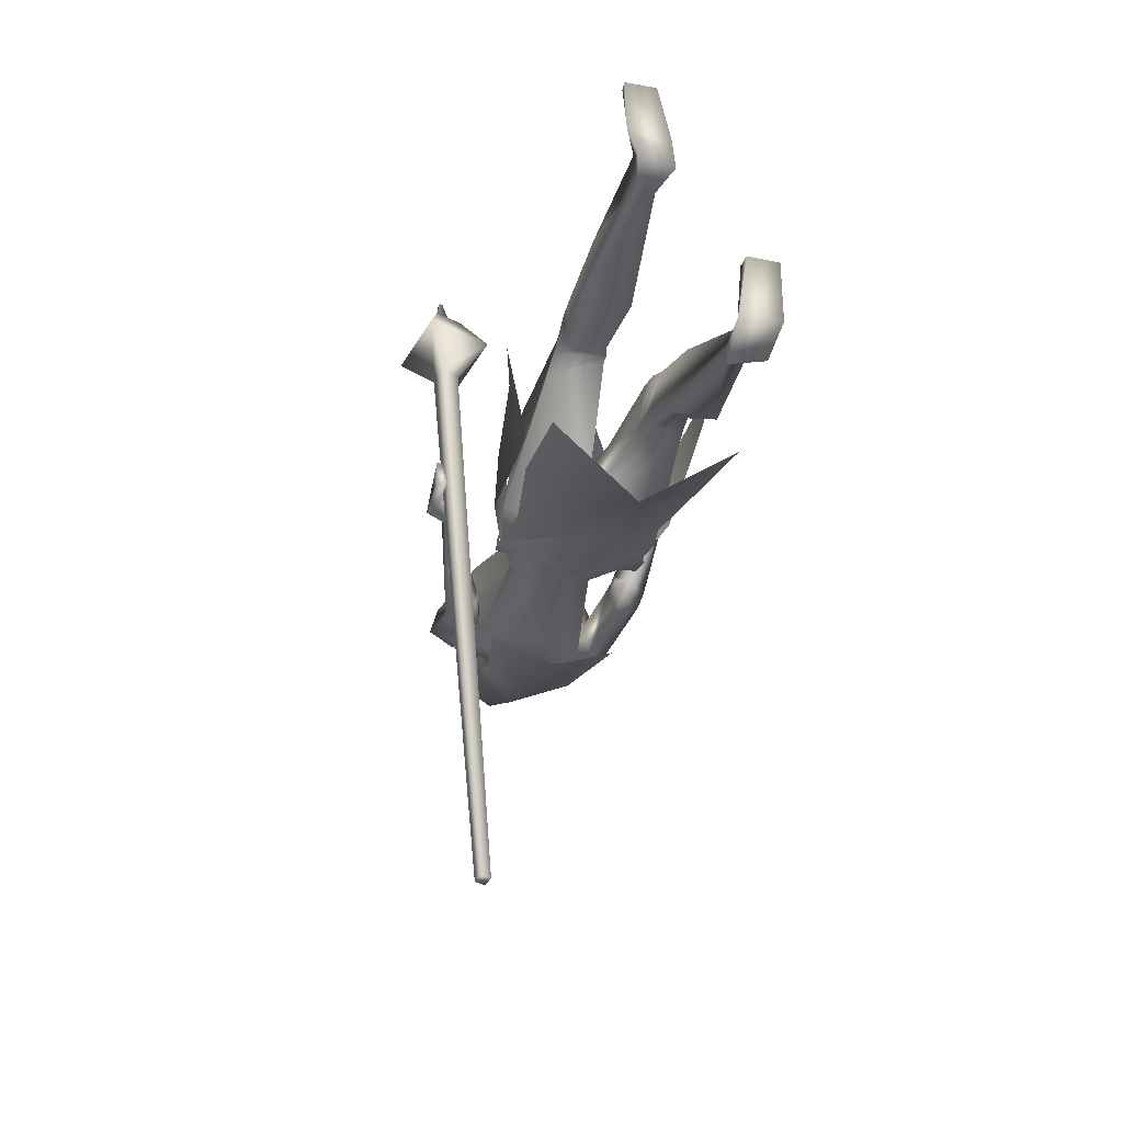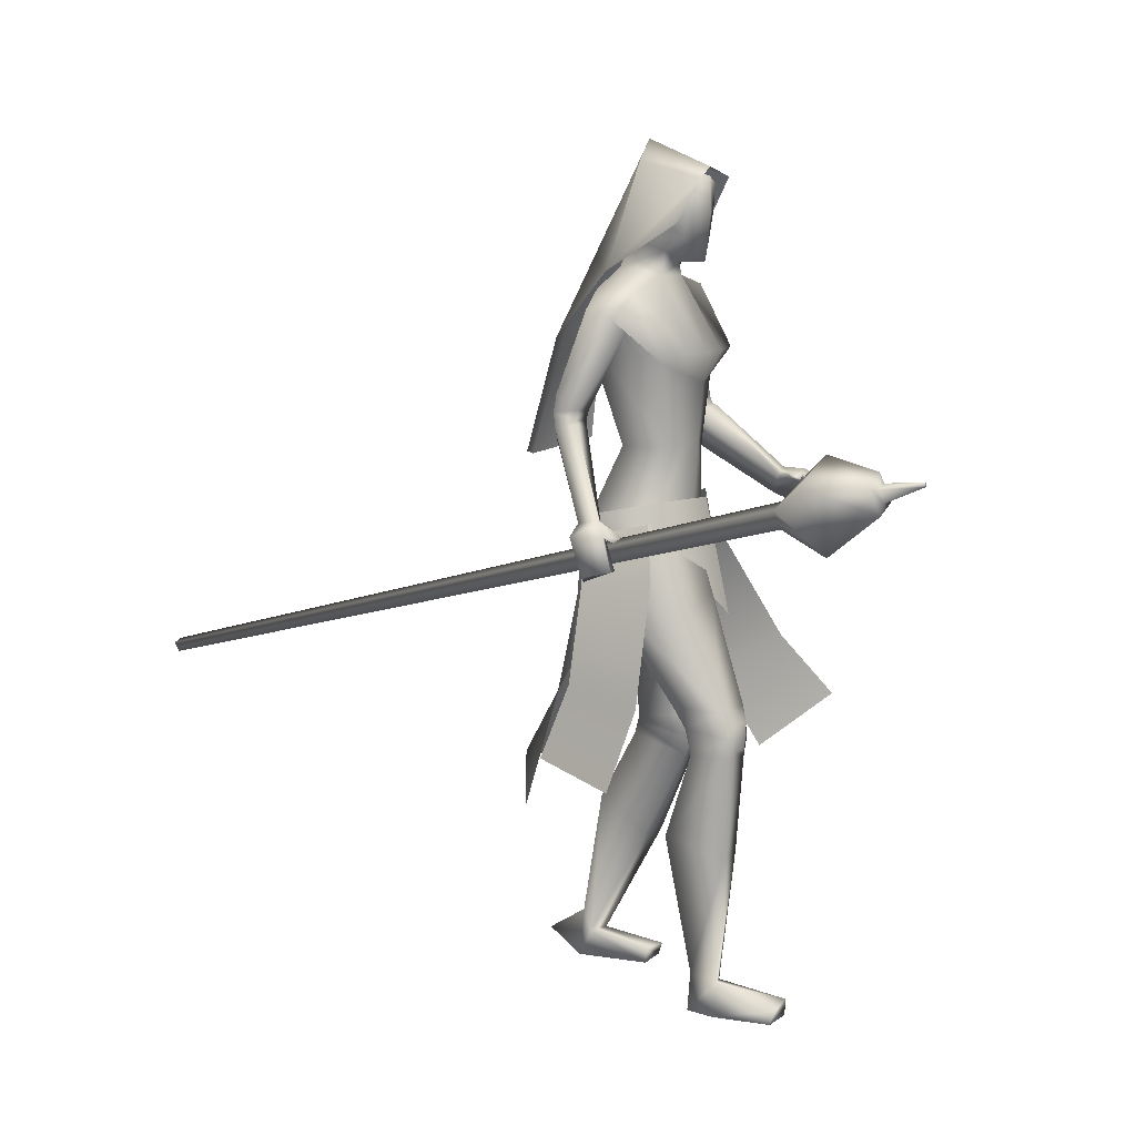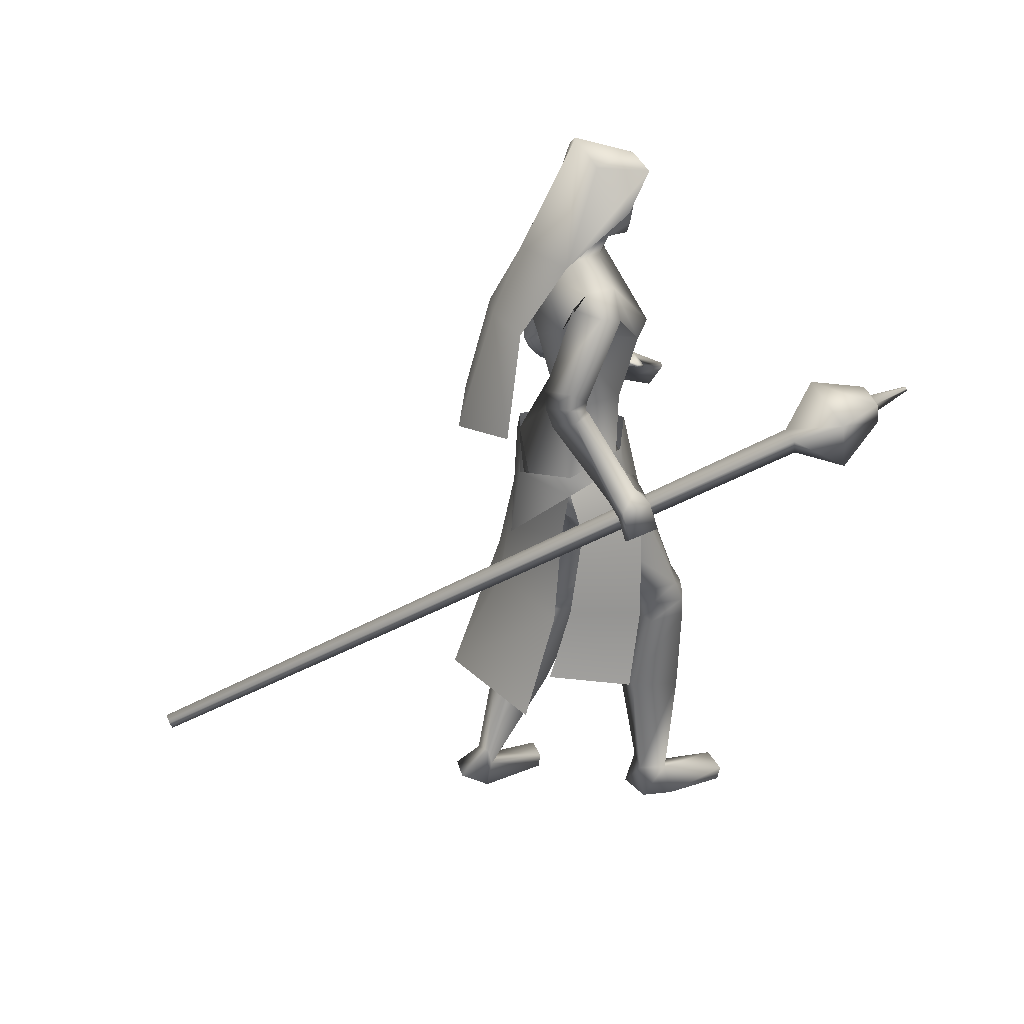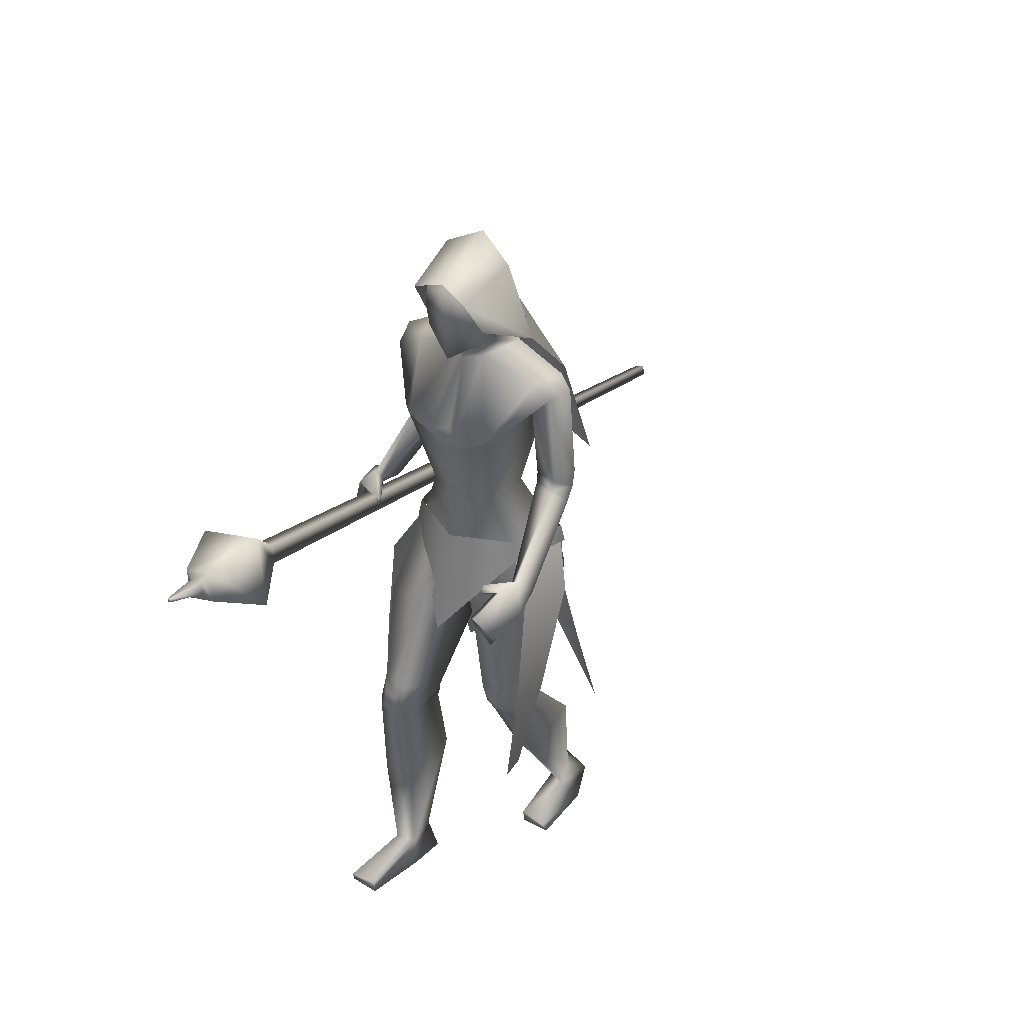
<metadata>
{"format":"obj","ext":"obj","renderer":"f3d","projection":"perspective","resolution":1024,"background":"white","views":[{"elev":-34.3,"azim":-14.5,"up":"+Z"},{"elev":10.4,"azim":-59.9,"up":"+Y"},{"elev":32.3,"azim":-111.0,"up":"+Y"},{"elev":41.1,"azim":35.5,"up":"+Y"}]}
</metadata>
<code>
o Cube_Cube.001
v -0.2248 -0.372 -1.006
v -0.2188 -0.3906 -1.001
v -0.2382 -0.3965 -0.9994
v -0.2442 -0.3778 -1.005
v -0.2388 0.02 0.356
v -0.2277 -0.01442 0.3658
v -0.2635 -0.02522 0.3683
v -0.2745 0.009198 0.3585
v -0.3384 0.06482 0.4349
v -0.2977 -0.06153 0.4708
v -0.1664 -0.02188 0.4616
v -0.207 0.1045 0.4257
v -0.2347 0.08428 0.5383
v -0.2175 0.03104 0.5534
v -0.2729 0.01433 0.5573
v -0.29 0.06758 0.5422
v -0.2704 0.05969 0.5527
v -0.2626 0.03547 0.5596
v -0.2374 0.04307 0.5578
v -0.2452 0.0673 0.5509
v -0.2527 0.07626 0.6283
v -0.2507 0.06998 0.6301
v -0.2572 0.068 0.6306
v -0.2592 0.07429 0.6288
v 0.111 -0.05264 0.02373
v 0.1424 -0.08057 -0.09975
v 0.1655 -0.1435 0.05731
v 0.1763 -0.196 -0.07234
v 0.1223 -0.07413 0.03615
v 0.1151 -0.02674 0.03008
v 0.1539 -0.09408 -0.1001
v 0.1464 -0.05409 -0.09627
v 0 -0.1089 -0.1532
v 0.000583 -0.244 0.1394
v -0 0.4263 -0.1511
v 0.08046 0.3993 -0.08468
v -0.08046 0.3993 -0.08468
v -0 0.6427 -0.03625
v 0.07045 0.6033 -0.01842
v -0.07045 0.6033 -0.01842
v -0 0.5924 0.09054
v 0.05709 0.5727 0.1015
v -0.05709 0.5727 0.1015
v 0.06519 0.49 0.05618
v -0.06519 0.49 0.05618
v -0 0.2854 -0.2134
v 0.08808 0.2716 -0.1869
v -0.08808 0.2716 -0.1869
v -0 0.03374 -0.2915
v 0.1249 0.05672 -0.2297
v -0.1249 0.05672 -0.2297
v 0.06846 0.4076 -0.05954
v -0.06846 0.4076 -0.05954
v -0 0.4069 -0.07951
v 0.02933 0.392 0.006926
v -0.02933 0.392 0.006926
v 0.1647 0.3651 -0.06271
v -0.1455 0.3708 -0.06615
v 0.144 0.3671 3.2e-05
v -0.1293 0.3636 -0.000748
v -0 0.3492 -0.1052
v -0 0.2169 -0.1131
v 0.1121 0.2946 -0.1099
v -0.1097 0.2761 -0.1058
v -0 0.1911 0.08116
v 0.1059 0.2617 0.05036
v -0.1237 0.2365 0.05828
v 0 0.08515 0.07187
v 0.06414 0.07208 0.04647
v -0.06414 0.07208 0.04647
v -0 0.05592 -0.07025
v 0.08152 0.0744 -0.04621
v -0.08152 0.0744 -0.04621
v 0.2118 0.1617 -0.043
v -0.2017 0.1785 -0.1203
v 0.1914 0.1489 -0.001824
v -0.1936 0.1498 -0.0829
v 0.1595 0.1309 -0.08356
v -0.1385 0.1614 -0.1529
v 0.1402 0.1394 -0.01881
v -0.1393 0.1438 -0.08692
v 0.2175 0.107 -0.01233
v -0.2136 0.1164 -0.1157
v 0.1936 0.1282 0.01236
v -0.199 0.1248 -0.07898
v 0.1709 0.06572 -0.04072
v -0.1588 0.08605 -0.1432
v 0.1473 0.1112 -0.00057
v -0.1501 0.1109 -0.08365
v 0.1119 -0.05213 0.02213
v -0.1119 -0.05164 0.02159
v -0 -0.1174 -0.1324
v 0.1425 -0.08688 -0.09844
v -0.1425 -0.08688 -0.09844
v 0.03947 -0.2456 0.06622
v -0.03833 -0.1989 0.1245
v -0.000276 -0.2097 -0.0681
v 0.1573 -0.1546 -0.09639
v -0.158 -0.1677 -0.07112
v 0 -0.184 -0.1153
v 0.11 -0.4617 0.03008
v -0.1092 -0.4108 0.1798
v 0.04861 -0.4621 0.04809
v -0.04752 -0.4042 0.1957
v 0.03065 -0.476 -0.06839
v -0.03102 -0.4641 0.09462
v 0.1281 -0.418 -0.05037
v -0.1283 -0.4034 0.08878
v 0.1112 -0.5439 0.01638
v -0.1104 -0.4943 0.199
v 0.05868 -0.55 0.01969
v -0.05781 -0.4988 0.2037
v 0.03622 -0.5113 -0.07984
v -0.03652 -0.4985 0.09668
v 0.1163 -0.5181 -0.05705
v -0.1163 -0.4966 0.1212
v 0.1341 -1.001 -0.21
v -0.1341 -0.9965 0.1806
v 0.05255 -0.999 -0.2145
v -0.05256 -0.9962 0.1745
v 0.04687 -0.9495 -0.2795
v -0.04772 -1.001 0.1015
v 0.115 -0.9615 -0.2681
v -0.1157 -1 0.1187
v 0.06746 -0.9508 -0.1967
v -0.06731 -0.9449 0.1622
v 0.1065 -0.95 -0.1827
v -0.1062 -0.9385 0.1757
v 0.06009 -0.9044 -0.2094
v -0.06028 -0.9155 0.1172
v 0.09789 -0.9156 -0.2189
v -0.09814 -0.9303 0.1159
v 0.1313 -0.9731 -0.06595
v -0.1313 -0.9618 0.3105
v 0.0738 -0.9674 -0.07012
v -0.0738 -0.9564 0.3059
v 0.07397 -0.9991 -0.07409
v -0.07397 -0.9883 0.304
v 0.1353 -0.9991 -0.0759
v -0.1353 -0.9885 0.3022
v 0.2246 -0.06738 0.245
v -0.2856 -0.1432 -0.01862
v 0.1886 -0.01778 0.2632
v -0.2876 -0.128 0.04346
v 0.2163 -0.08306 0.2478
v -0.2715 -0.1537 -0.02247
v 0.1781 -0.02253 0.2599
v -0.2757 -0.1271 0.04494
v 0.2127 0.01201 0.1521
v -0.2591 -0.04037 0.003362
v 0.2346 -0.02012 0.1308
v -0.2511 -0.04975 -0.04534
v 0.2145 -0.03929 0.1283
v -0.2366 -0.07104 -0.04711
v 0.1968 -0.002012 0.1463
v -0.2431 -0.04889 -0.001638
v 0 -0.0673 0.06127
v 0.1455 -0.2709 0.02757
v -0.1448 -0.2372 0.1007
v 0.2046 0.01399 0.1999
v -0.2849 -0.06488 0.02518
v 0.2428 -0.03312 0.1821
v -0.2937 -0.06865 -0.03903
v 0.2188 -0.0601 0.1831
v -0.2734 -0.09333 -0.0391
v 0.1846 -0.006303 0.1933
v -0.2637 -0.07431 0.02046
v 0.1642 -0.005836 0.207
v -0.2247 -0.09327 0.032
v 0.1658 -0.001647 0.2088
v -0.2277 -0.0939 0.03571
v 0.1601 0.000582 0.1904
v -0.2236 -0.07512 0.03318
v 0.1615 0.005147 0.1926
v -0.2267 -0.0759 0.03737
v 0.02896 -0.6469 -0.1506
v -0.02948 -0.6506 0.07941
v 0.1278 -0.6516 -0.158
v -0.1284 -0.6576 0.07529
v 0.112 -0.7249 -0.06044
v -0.1113 -0.6908 0.1925
v 0.05208 -0.7223 -0.06606
v -0.05146 -0.6905 0.1857
v 0.1923 0.3451 -0.05025
v -0.2009 0.3369 -0.05774
v 0.1763 0.342 -0.004539
v -0.1896 0.3196 -0.01165
v 0.1339 0.3174 -0.004806
v -0.1283 0.3119 -0.002328
v 0.1494 0.3023 -0.08755
v -0.1218 0.3268 -0.08653
v 0.0276 0.2529 0.1053
v -0.0276 0.2529 0.1053
v 0.08712 0.2548 0.09423
v -0.08712 0.2548 0.09423
v 0.2147 0.1298 -0.03239
v -0.2062 0.1451 -0.1237
v 0.193 0.1317 0.003264
v -0.1959 0.1319 -0.08532
v 0.1647 0.09799 -0.06903
v -0.1462 0.1259 -0.1539
v 0.144 0.1204 -0.01236
v -0.144 0.1239 -0.08944
v 0.02941 -0.4886 -0.07119
v -0.0297 -0.4742 0.0965
v 0.124 -0.4662 -0.04564
v -0.1241 -0.4442 0.1133
v 0.1115 -0.5089 0.02587
v -0.1107 -0.4582 0.1953
v 0.05167 -0.5137 0.03679
v -0.05076 -0.4588 0.2065
v 0.06519 -0.5143 0.03975
v -0.06425 -0.4583 0.2096
v 0.09849 -0.5116 0.03358
v -0.09762 -0.458 0.2033
v 0.06954 -0.537 0.02927
v -0.06862 -0.4833 0.2081
v 0.09839 -0.5339 0.0268
v -0.09751 -0.4812 0.205
v 0.06428 -0.4913 0.0494
v -0.06333 -0.4333 0.2103
v 0.09507 -0.4893 0.04036
v -0.09421 -0.4348 0.2015
v 0.1444 0.1145 -0.02546
v -0.1403 0.1234 -0.1034
v 0.1563 0.1016 -0.058
v -0.1416 0.1246 -0.1404
v 0.1476 0.1051 -0.01718
v -0.1453 0.1116 -0.1007
v 0.1602 0.0814 -0.03969
v -0.1496 0.09935 -0.1332
v 0.1421 0.1287 -0.03442
v -0.1361 0.1398 -0.1052
v 0.1529 0.1196 -0.06735
v -0.1365 0.1445 -0.1409
v -0 0.392 0.03295
v -0 0.2481 0.08203
v -0 0.4721 -0.06564
v 0.0375 0.4571 -0.05049
v -0.0375 0.4571 -0.05049
v -0 0.5448 -0.08667
v 0.05838 0.5139 -0.003369
v -0.05838 0.5139 -0.003369
v 0.05445 0.601 -0.01076
v -0.05445 0.601 -0.01076
v -0 0.6156 -0.01392
v 0.04414 0.4383 0.02159
v -0.04414 0.4383 0.02159
v -0 0.4153 0.02796
v 0.04713 0.5606 0.0781
v -0.04713 0.5606 0.0781
v -0 0.5748 0.09039
v 0.0536 0.4645 0.0642
v -0.0536 0.4645 0.0642
v -0 0.4173 0.08175
v 0.2539 -0.438 0.245
v 0.192 -0.5473 0.117
v -0.1982 -0.5209 -0.1585
v -0.2443 -0.5552 0.01134
v -0.1791 -0.181 -0.07958
v -0.1681 -0.1587 0.06166
v -0.1424 -0.08057 -0.09975
v -0.1109 -0.05156 0.02261
v 0 -0.02318 0.08863
v 0 -0.2563 -0.1731
v -0.1464 -0.05409 -0.09627
v -0.1539 -0.09408 -0.1001
v -0.1151 -0.02674 0.03008
v -0.122 -0.0641 0.0328
v 0.000492 -0.5707 -0.3092
v 0.1758 -0.6298 -0.2061
v 0.000492 -0.2517 -0.1591
v 0.1381 -0.204 -0.111
v 0.000492 -0.1205 -0.1427
v 0.1483 -0.09068 -0.09872
v -0.1473 -0.09068 -0.09872
v -0.1371 -0.204 -0.111
v -0.1748 -0.6298 -0.2061
v 0.000492 -0.3686 -0.1973
v 0.1678 -0.3921 -0.1373
v -0.1668 -0.3921 -0.1373
v 0.0621 0.5575 -0.007065
v -0.0621 0.5575 -0.007065
v -0 0.5802 -0.05029
v 0.05516 0.5125 0.07115
v -0.05516 0.5125 0.07115
v -0 0.5069 0.0927
v 0.05709 0.5727 0.1015
v 0.2129 -0.3228 0.1513
v 0.1844 -0.4047 0.02365
v -0.181 -0.3734 -0.1055
v -0.2027 -0.3992 0.05018
f 1 2 3
f 1 3 4
f 1 5 6
f 1 6 2
f 2 6 7
f 2 7 3
f 3 7 8
f 3 8 4
f 5 1 4
f 5 4 8
f 5 8 9
f 5 9 12
f 8 7 10
f 8 10 9
f 7 6 11
f 7 11 10
f 6 5 12
f 6 12 11
f 11 12 13
f 11 13 14
f 10 11 14
f 10 14 15
f 9 10 15
f 9 15 16
f 12 9 16
f 12 16 13
f 13 16 17
f 13 17 20
f 16 15 18
f 16 18 17
f 15 14 19
f 15 19 18
f 14 13 20
f 14 20 19
f 19 20 21
f 19 21 22
f 18 19 22
f 18 22 23
f 17 18 23
f 17 23 24
f 20 17 24
f 20 24 21
f 21 24 23
f 21 23 22
f 26 25 27
f 26 27 28
f 29 31 32
f 29 32 30
f 31 265 33
f 31 33 32
f 29 30 264
f 29 264 34
f 36 35 38
f 36 38 39
f 38 35 37
f 38 37 40
f 39 38 41
f 39 41 42
f 41 38 40
f 41 40 43
f 36 39 42
f 36 42 44
f 43 40 37
f 43 37 45
f 35 36 47
f 35 47 46
f 48 37 35
f 48 35 46
f 46 47 50
f 46 50 49
f 51 48 46
f 51 46 49
f 52 55 59
f 52 59 57
f 60 56 53
f 60 53 58
f 52 57 61
f 52 61 54
f 61 58 53
f 61 53 54
f 61 57 63
f 61 63 62
f 64 58 61
f 64 61 62
f 66 65 68
f 66 68 69
f 68 65 67
f 68 67 70
f 62 63 72
f 62 72 71
f 73 64 62
f 73 62 71
f 63 66 69
f 63 69 72
f 70 67 64
f 70 64 73
f 71 72 93
f 71 93 92
f 94 73 71
f 94 71 92
f 72 69 90
f 72 90 93
f 91 70 73
f 91 73 94
f 93 98 100
f 93 100 92
f 100 99 94
f 100 94 92
f 117 119 121
f 117 121 123
f 122 120 118
f 122 118 124
f 129 121 119
f 129 119 125
f 120 122 130
f 120 130 126
f 131 123 121
f 131 121 129
f 122 124 132
f 122 132 130
f 127 117 123
f 127 123 131
f 124 118 128
f 124 128 132
f 127 125 135
f 127 135 133
f 136 126 128
f 136 128 134
f 117 127 133
f 117 133 139
f 134 128 118
f 134 118 140
f 125 119 137
f 125 137 135
f 138 120 126
f 138 126 136
f 119 117 139
f 119 139 137
f 140 118 120
f 140 120 138
f 135 137 139
f 135 139 133
f 140 138 136
f 140 136 134
f 141 143 147
f 141 147 145
f 148 144 142
f 148 142 146
f 68 157 90
f 68 90 69
f 91 157 68
f 91 68 70
f 90 157 95
f 90 95 158
f 96 157 91
f 96 91 159
f 90 158 98
f 90 98 93
f 99 159 91
f 99 91 94
f 149 160 162
f 149 162 151
f 163 161 150
f 163 150 152
f 160 143 141
f 160 141 162
f 142 144 161
f 142 161 163
f 151 162 164
f 151 164 153
f 165 163 152
f 165 152 154
f 162 141 145
f 162 145 164
f 146 142 163
f 146 163 165
f 166 147 143
f 166 143 160
f 144 148 167
f 144 167 161
f 153 164 166
f 153 166 155
f 167 165 154
f 167 154 156
f 164 145 147
f 164 147 166
f 148 146 165
f 148 165 167
f 166 160 170
f 166 170 168
f 171 161 167
f 171 167 169
f 155 166 168
f 155 168 172
f 169 167 156
f 169 156 173
f 160 149 174
f 160 174 170
f 175 150 161
f 175 161 171
f 149 155 172
f 149 172 174
f 173 156 150
f 173 150 175
f 172 168 170
f 172 170 174
f 171 169 173
f 171 173 175
f 115 178 176
f 115 176 113
f 177 179 116
f 177 116 114
f 178 131 129
f 178 129 176
f 130 132 179
f 130 179 177
f 109 180 178
f 109 178 115
f 179 181 110
f 179 110 116
f 180 127 131
f 180 131 178
f 132 128 181
f 132 181 179
f 111 182 180
f 111 180 109
f 181 183 112
f 181 112 110
f 182 125 127
f 182 127 180
f 128 126 183
f 128 183 181
f 113 176 182
f 113 182 111
f 183 177 114
f 183 114 112
f 176 129 125
f 176 125 182
f 126 130 177
f 126 177 183
f 95 97 105
f 95 105 103
f 106 97 96
f 106 96 104
f 98 158 101
f 98 101 107
f 102 159 99
f 102 99 108
f 97 98 107
f 97 107 105
f 108 99 97
f 108 97 106
f 101 158 95
f 101 95 103
f 96 159 102
f 96 102 104
f 82 84 149
f 82 149 151
f 150 85 83
f 150 83 152
f 82 151 153
f 82 153 86
f 154 152 83
f 154 83 87
f 84 88 155
f 84 155 149
f 156 89 85
f 156 85 150
f 86 153 155
f 86 155 88
f 156 154 87
f 156 87 89
f 59 186 184
f 59 184 57
f 185 187 60
f 185 60 58
f 186 76 74
f 186 74 184
f 75 77 187
f 75 187 185
f 66 188 186
f 66 186 59
f 187 189 67
f 187 67 60
f 188 80 76
f 188 76 186
f 77 81 189
f 77 189 187
f 63 190 188
f 63 188 66
f 189 191 64
f 189 64 67
f 190 78 80
f 190 80 188
f 81 79 191
f 81 191 189
f 57 184 190
f 57 190 63
f 191 185 58
f 191 58 64
f 184 74 78
f 184 78 190
f 79 75 185
f 79 185 191
f 97 100 98
f 99 100 97
f 95 157 97
f 97 157 96
f 59 194 66
f 67 195 60
f 55 192 194
f 55 194 59
f 195 193 56
f 195 56 60
f 65 66 194
f 65 194 192
f 195 67 65
f 195 65 193
f 76 198 196
f 76 196 74
f 197 199 77
f 197 77 75
f 198 84 82
f 198 82 196
f 83 85 199
f 83 199 197
f 74 196 200
f 74 200 78
f 201 197 75
f 201 75 79
f 196 82 86
f 196 86 200
f 87 83 197
f 87 197 201
f 80 202 198
f 80 198 76
f 199 203 81
f 199 81 77
f 202 88 84
f 202 84 198
f 85 89 203
f 85 203 199
f 107 206 204
f 107 204 105
f 205 207 108
f 205 108 106
f 206 115 113
f 206 113 204
f 114 116 207
f 114 207 205
f 101 208 206
f 101 206 107
f 207 209 102
f 207 102 108
f 208 109 115
f 208 115 206
f 116 110 209
f 116 209 207
f 105 204 210
f 105 210 103
f 211 205 106
f 211 106 104
f 204 113 111
f 204 111 210
f 112 114 205
f 112 205 211
f 210 111 216
f 210 216 212
f 217 112 211
f 217 211 213
f 103 210 212
f 103 212 220
f 213 211 104
f 213 104 221
f 109 208 214
f 109 214 218
f 215 209 110
f 215 110 219
f 208 101 222
f 208 222 214
f 223 102 209
f 223 209 215
f 111 109 218
f 111 218 216
f 219 110 112
f 219 112 217
f 101 103 220
f 101 220 222
f 221 104 102
f 221 102 223
f 220 212 214
f 220 214 222
f 215 213 221
f 215 221 223
f 212 216 218
f 212 218 214
f 219 217 213
f 219 213 215
f 88 202 224
f 88 224 228
f 225 203 89
f 225 89 229
f 202 80 232
f 202 232 224
f 233 81 203
f 233 203 225
f 200 86 230
f 200 230 226
f 231 87 201
f 231 201 227
f 78 200 226
f 78 226 234
f 227 201 79
f 227 79 235
f 86 88 228
f 86 228 230
f 229 89 87
f 229 87 231
f 80 78 234
f 80 234 232
f 235 79 81
f 235 81 233
f 234 226 224
f 234 224 232
f 225 227 235
f 225 235 233
f 226 230 228
f 226 228 224
f 229 231 227
f 229 227 225
f 192 55 236
f 192 236 237
f 236 56 193
f 236 193 237
f 65 192 237
f 237 193 65
f 253 247 239
f 253 239 242
f 240 248 254
f 240 254 243
f 238 241 242
f 238 242 239
f 243 241 238
f 243 238 240
f 250 244 246
f 250 246 252
f 246 245 251
f 246 251 252
f 255 249 247
f 255 247 253
f 248 249 255
f 248 255 254
f 52 239 247
f 52 247 55
f 248 240 53
f 248 53 56
f 52 54 238
f 52 238 239
f 238 54 53
f 238 53 240
f 55 247 249
f 55 249 236
f 249 248 56
f 249 56 236
f 262 260 261
f 262 261 263
f 269 34 264
f 269 264 268
f 267 266 33
f 267 33 265
f 269 268 266
f 269 266 267
f 274 275 273
f 274 273 272
f 274 272 277
f 274 277 276
f 273 280 279
f 273 279 272
f 280 271 270
f 280 270 279
f 277 272 279
f 277 279 281
f 281 279 270
f 281 270 278
f 242 282 285
f 242 285 253
f 282 244 250
f 282 250 285
f 245 283 286
f 245 286 251
f 283 243 254
f 283 254 286
f 244 282 284
f 244 284 246
f 282 242 241
f 282 241 284
f 243 283 284
f 243 284 241
f 283 245 246
f 283 246 284
f 286 287 252
f 286 252 251
f 285 250 252
f 285 252 287
f 286 254 255
f 286 255 287
f 285 287 255
f 285 255 253
f 27 289 290
f 27 290 28
f 289 256 257
f 289 257 290
f 260 291 292
f 260 292 261
f 291 258 259
f 291 259 292

</code>
